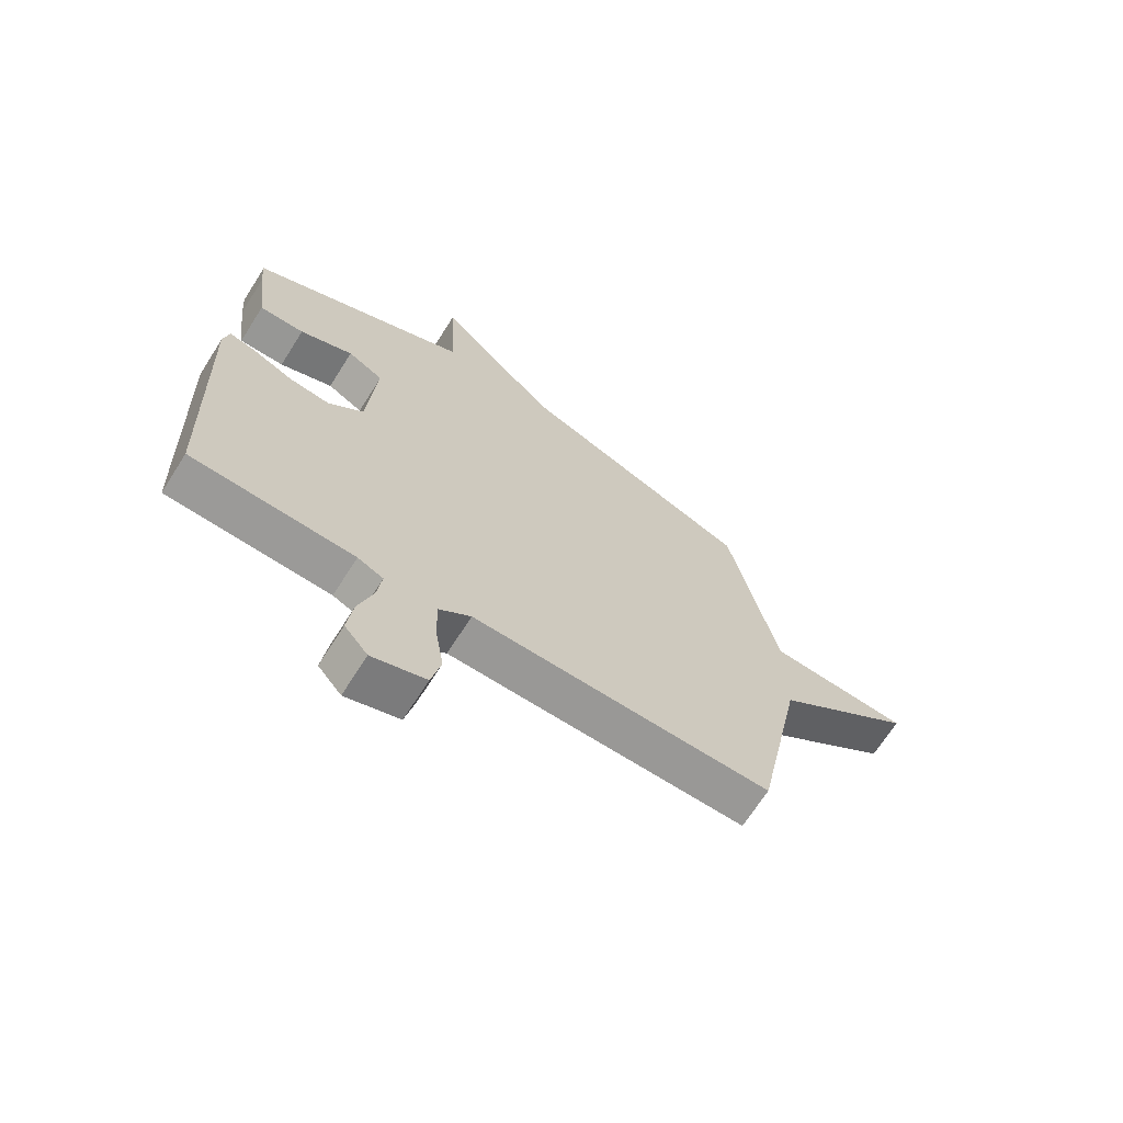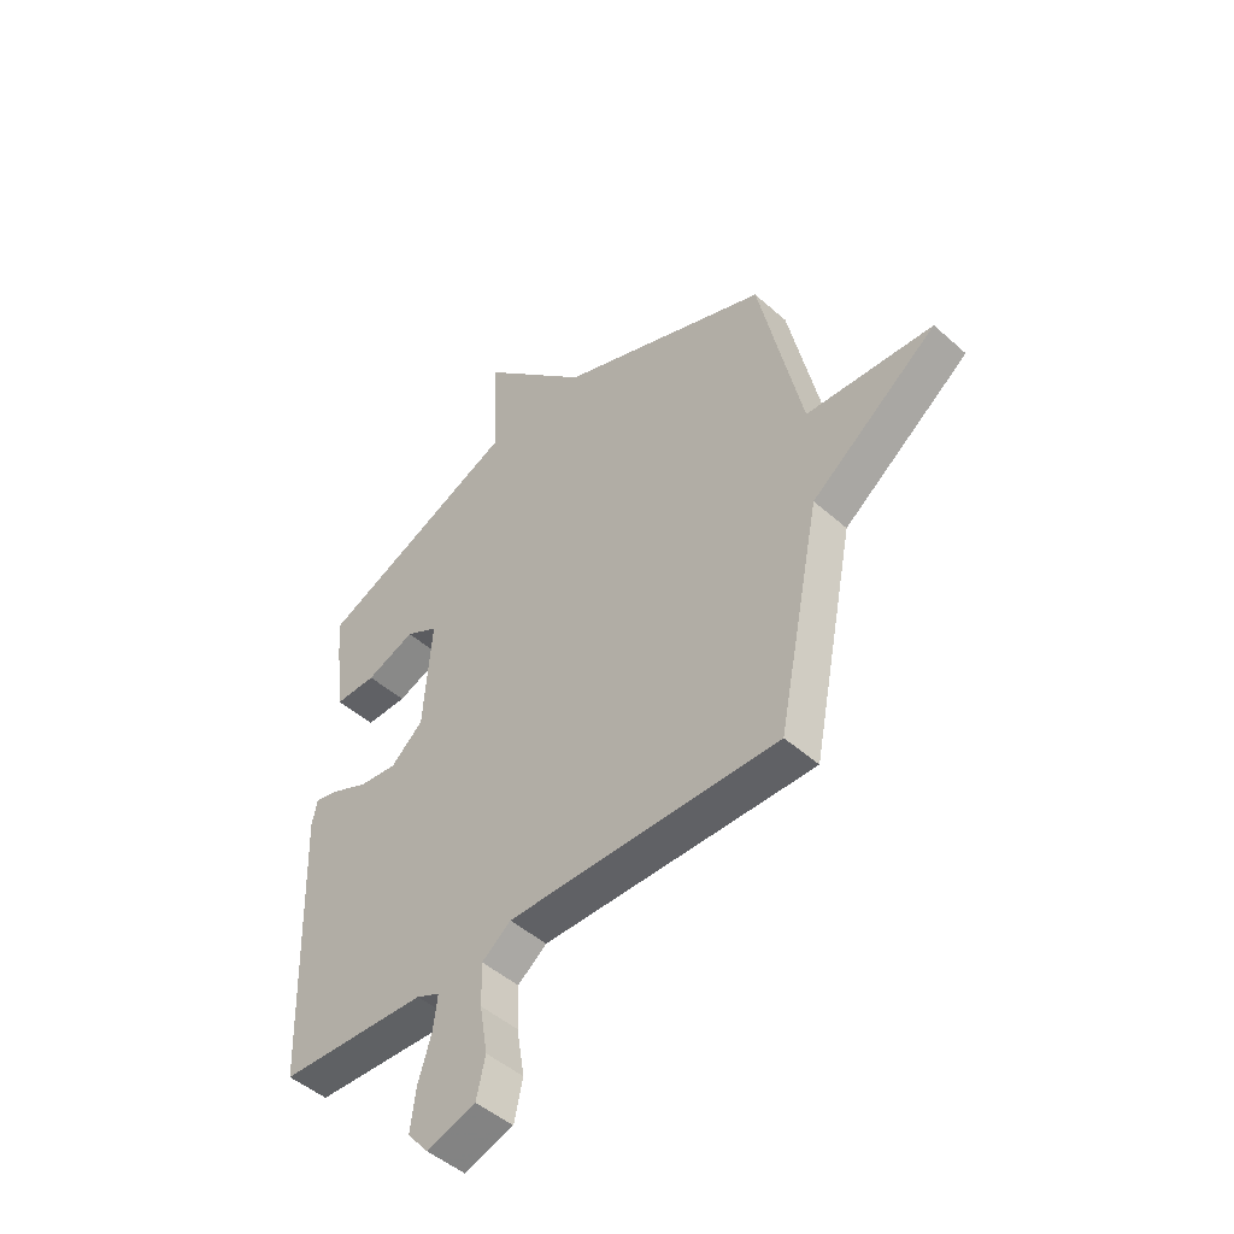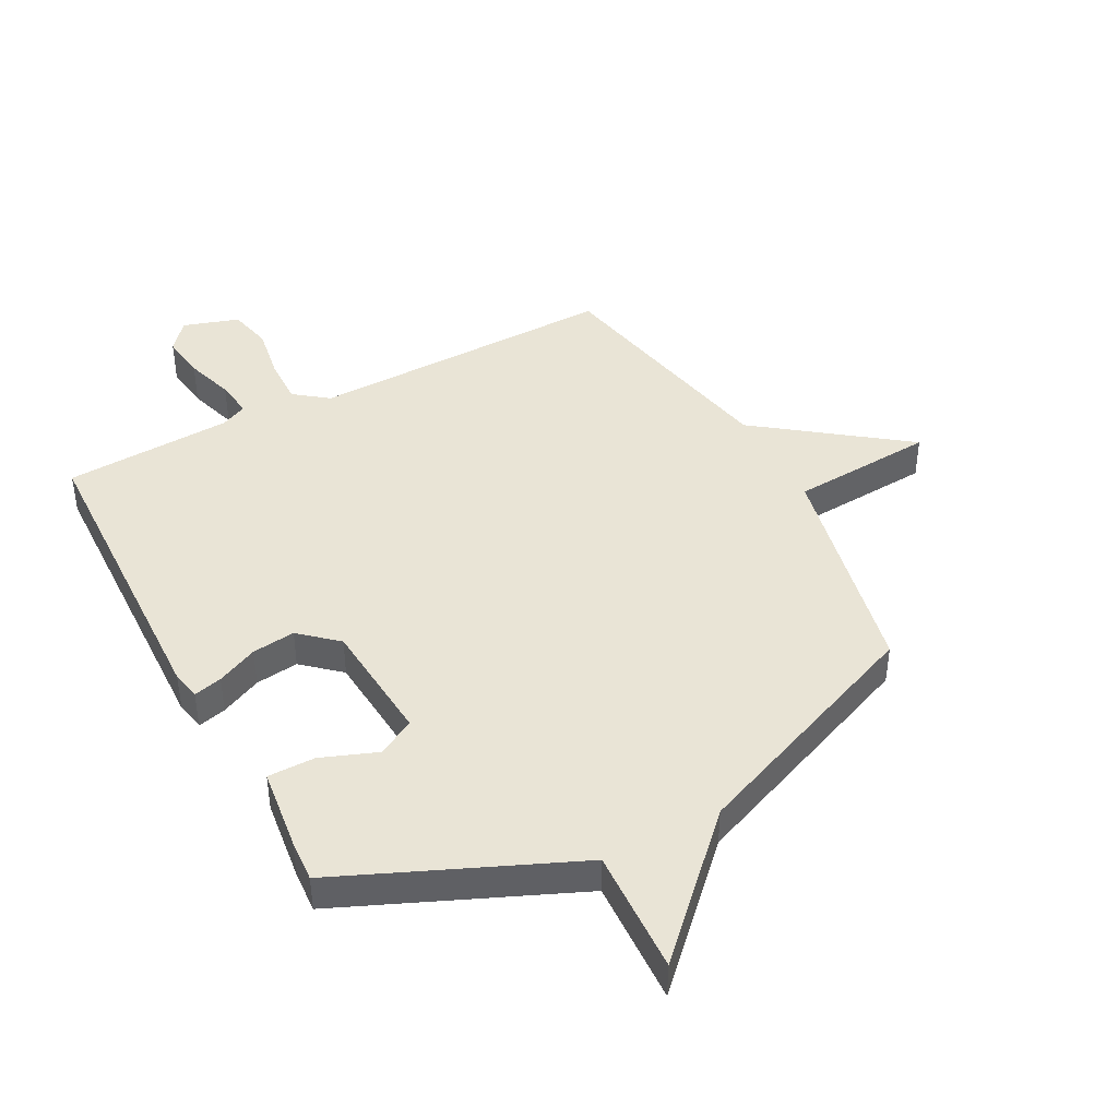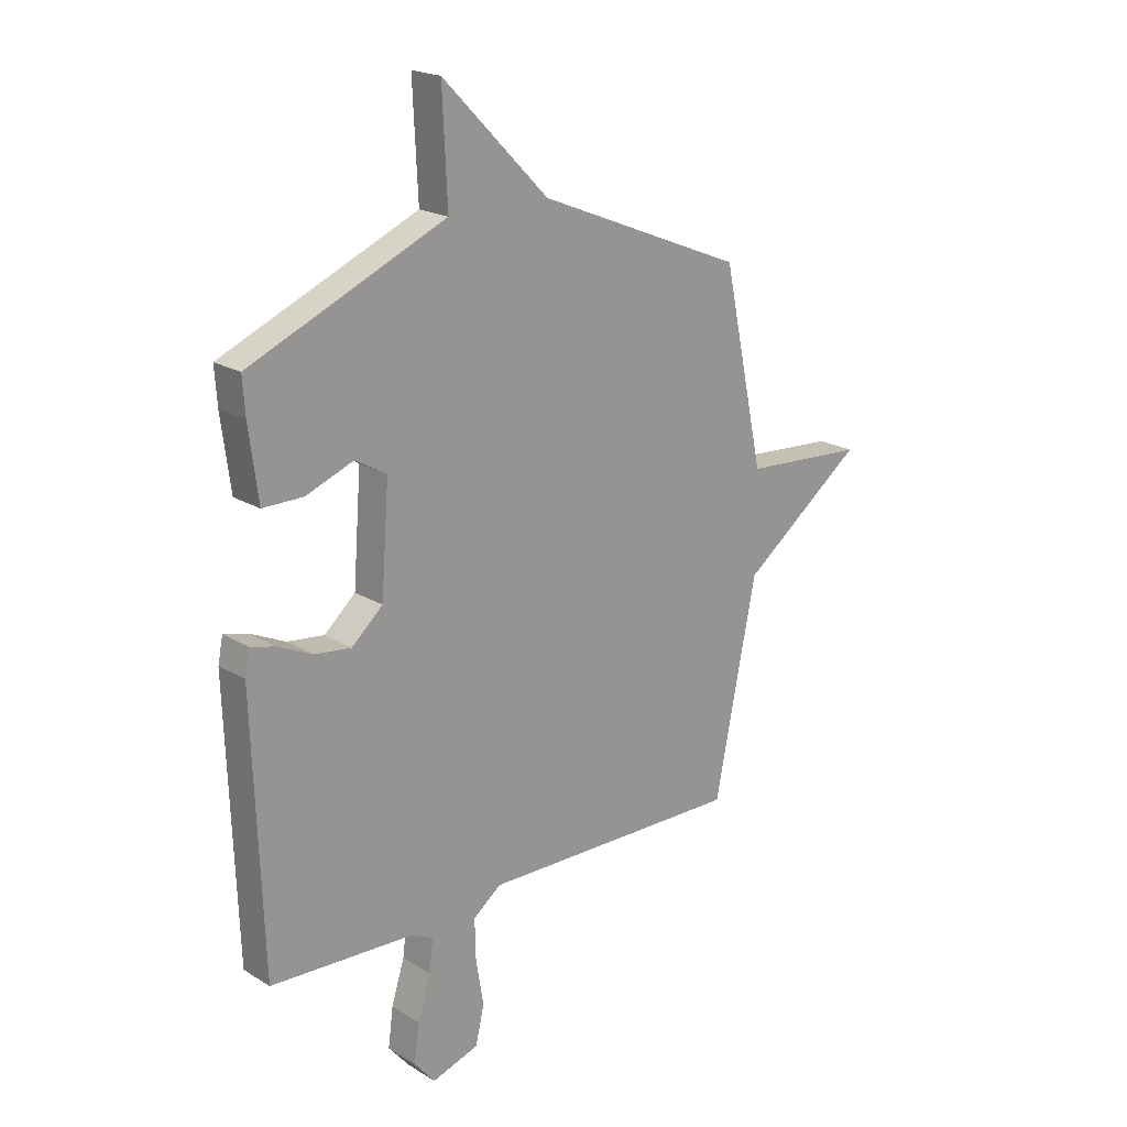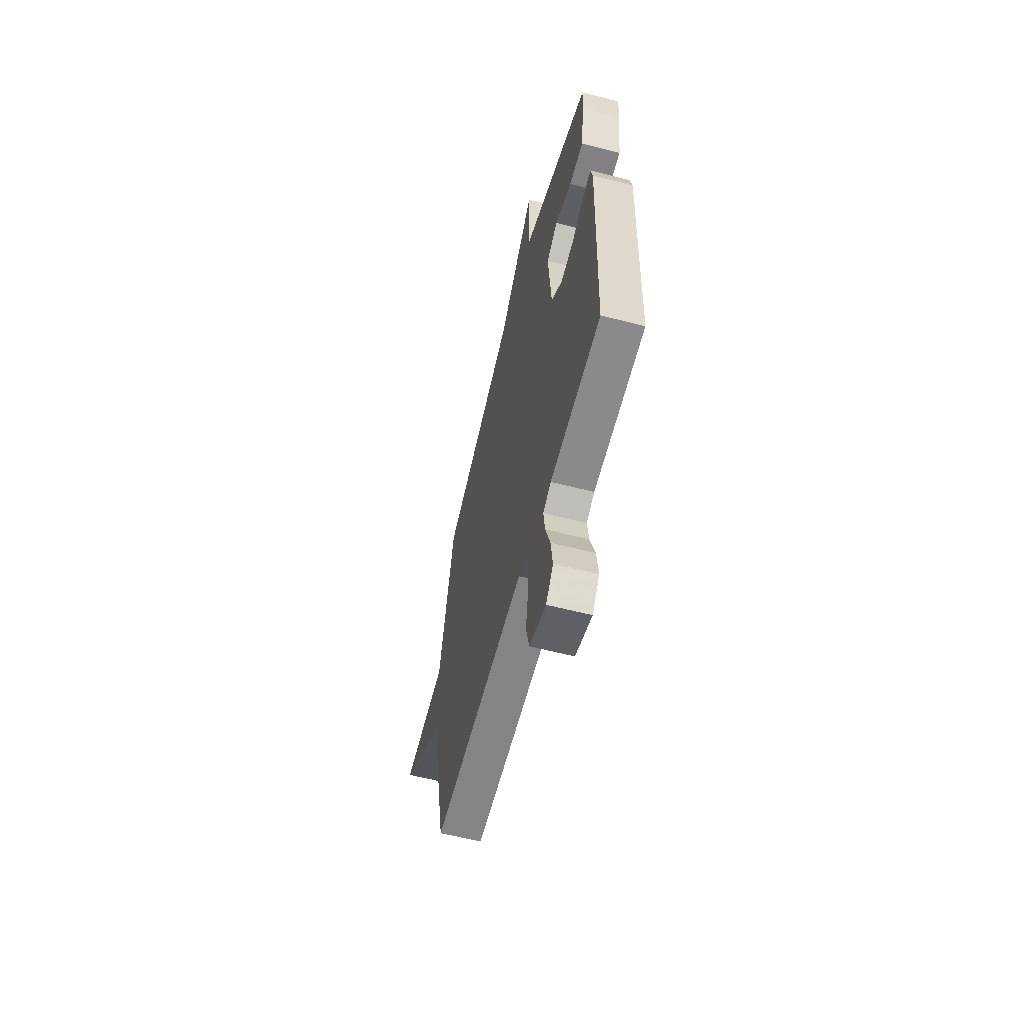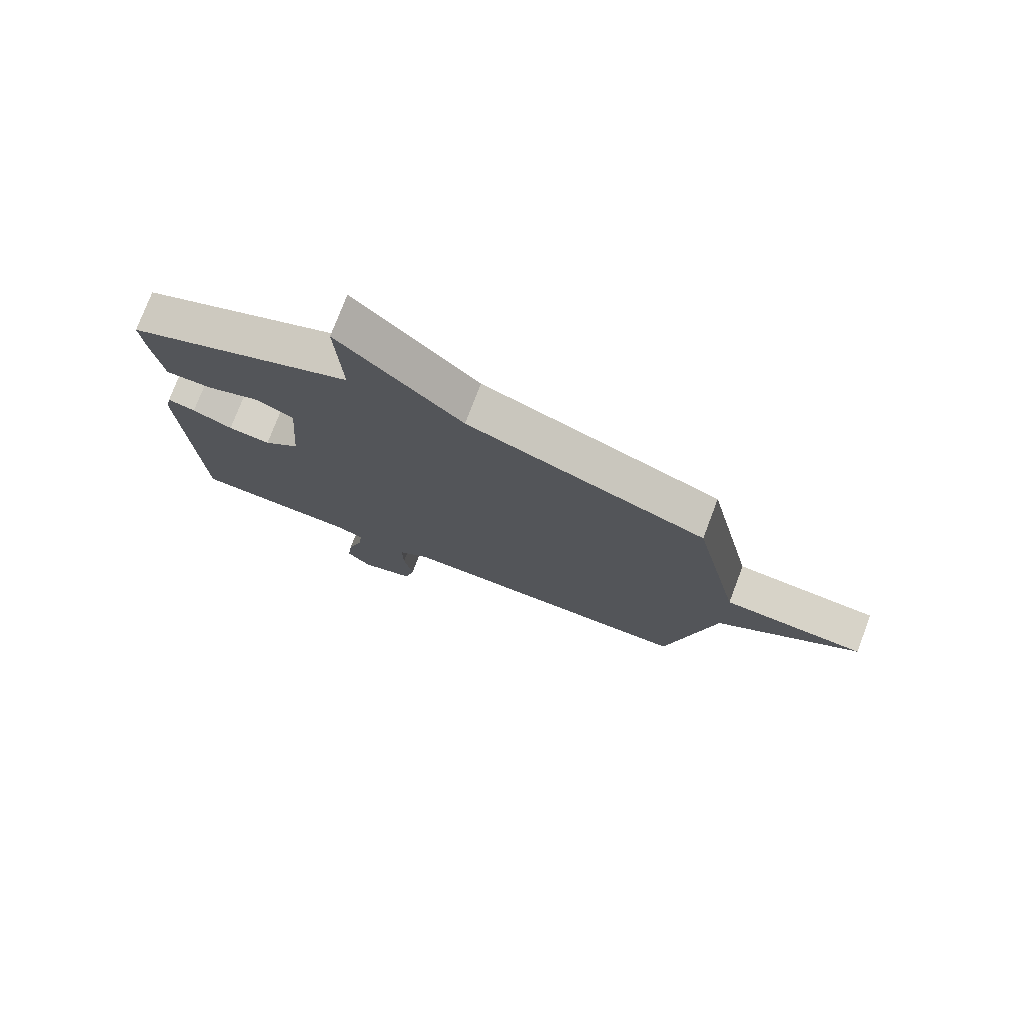
<metadata>
{"format":"obj","ext":"obj","renderer":"f3d","projection":"perspective","resolution":1024,"background":"white","views":[{"elev":-68.1,"azim":-32.4,"up":"+Z"},{"elev":-47.9,"azim":45.1,"up":"+Z"},{"elev":42.7,"azim":-28.0,"up":"+Y"},{"elev":20.3,"azim":-42.2,"up":"+Z"},{"elev":-60.4,"azim":-104.7,"up":"+Z"},{"elev":76.5,"azim":20.8,"up":"+Z"}]}
</metadata>
<code>
v -0.5 0.07 -0.5
v -0.518 0.07 0.028
v -0.508 0.07 0.077
v -0.46 0.07 0.065
v -0.391 0.07 0.033
v -0.318 0.07 0.024
v -0.256 0.07 0.079
v -0.24 0.07 0.289
v -0.303 0.07 0.324
v -0.397 0.07 0.288
v -0.477 0.07 0.288
v -0.495 0.07 0.428
v -0.5 0.07 0.5
v -0.111 0.07 0.668
v -0.121 0.07 0.88
v 0.089 0.07 0.668
v 0.5 0.07 0.5
v 0.583 0.07 0.116
v 0.827 0.07 0.099
v 0.583 0.07 -0.084
v 0.5 0.07 -0.5
v -0.023 0.07 -0.49
v -0.079 0.07 -0.533
v -0.077 0.07 -0.614
v -0.062 0.07 -0.705
v -0.079 0.07 -0.779
v -0.173 0.07 -0.809
v -0.214 0.07 -0.76
v -0.204 0.07 -0.683
v -0.178 0.07 -0.6
v -0.17 0.07 -0.536
v -0.215 0.07 -0.515
v -0.5 0 -0.5
v -0.518 0 0.028
v -0.508 0 0.077
v -0.46 0 0.065
v -0.391 0 0.033
v -0.318 0 0.024
v -0.256 0 0.079
v -0.24 0 0.289
v -0.303 0 0.324
v -0.397 0 0.288
v -0.477 0 0.288
v -0.495 0 0.428
v -0.5 0 0.5
v -0.111 0 0.668
v -0.121 0 0.88
v 0.089 0 0.668
v 0.5 0 0.5
v 0.583 0 0.116
v 0.827 0 0.099
v 0.583 0 -0.084
v 0.5 0 -0.5
v -0.023 0 -0.49
v -0.079 0 -0.533
v -0.077 0 -0.614
v -0.062 0 -0.705
v -0.079 0 -0.779
v -0.173 0 -0.809
v -0.214 0 -0.76
v -0.204 0 -0.683
v -0.178 0 -0.6
v -0.17 0 -0.536
v -0.215 0 -0.515
f 28 29 30
f 27 28 30
f 26 27 30
f 25 26 30
f 24 25 30
f 23 24 30 31
f 22 23 31 32
f 20 21 22
f 22 32 1
f 20 22 1
f 19 20 1
f 18 19 1
f 14 15 16
f 13 14 16
f 12 13 16
f 11 12 16
f 10 11 16
f 9 10 16
f 16 17 18
f 9 16 18
f 8 9 18
f 3 4 5
f 2 3 5
f 1 2 5
f 1 5 6
f 18 1 6 7
f 7 8 18
f 62 61 60
f 62 60 59
f 62 59 58
f 62 58 57
f 62 57 56
f 63 62 56 55
f 64 63 55 54
f 54 53 52
f 33 64 54
f 33 54 52
f 33 52 51
f 33 51 50
f 48 47 46
f 48 46 45
f 48 45 44
f 48 44 43
f 48 43 42
f 48 42 41
f 50 49 48
f 50 48 41
f 50 41 40
f 37 36 35
f 37 35 34
f 37 34 33
f 38 37 33
f 39 38 33 50
f 50 40 39
f 1 33 34 2
f 2 34 35 3
f 3 35 36 4
f 4 36 37 5
f 5 37 38 6
f 6 38 39 7
f 7 39 40 8
f 8 40 41 9
f 9 41 42 10
f 10 42 43 11
f 11 43 44 12
f 12 44 45 13
f 13 45 46 14
f 14 46 47 15
f 15 47 48 16
f 16 48 49 17
f 17 49 50 18
f 18 50 51 19
f 19 51 52 20
f 20 52 53 21
f 21 53 54 22
f 22 54 55 23
f 23 55 56 24
f 24 56 57 25
f 25 57 58 26
f 26 58 59 27
f 27 59 60 28
f 28 60 61 29
f 29 61 62 30
f 30 62 63 31
f 31 63 64 32
f 32 64 33 1

</code>
